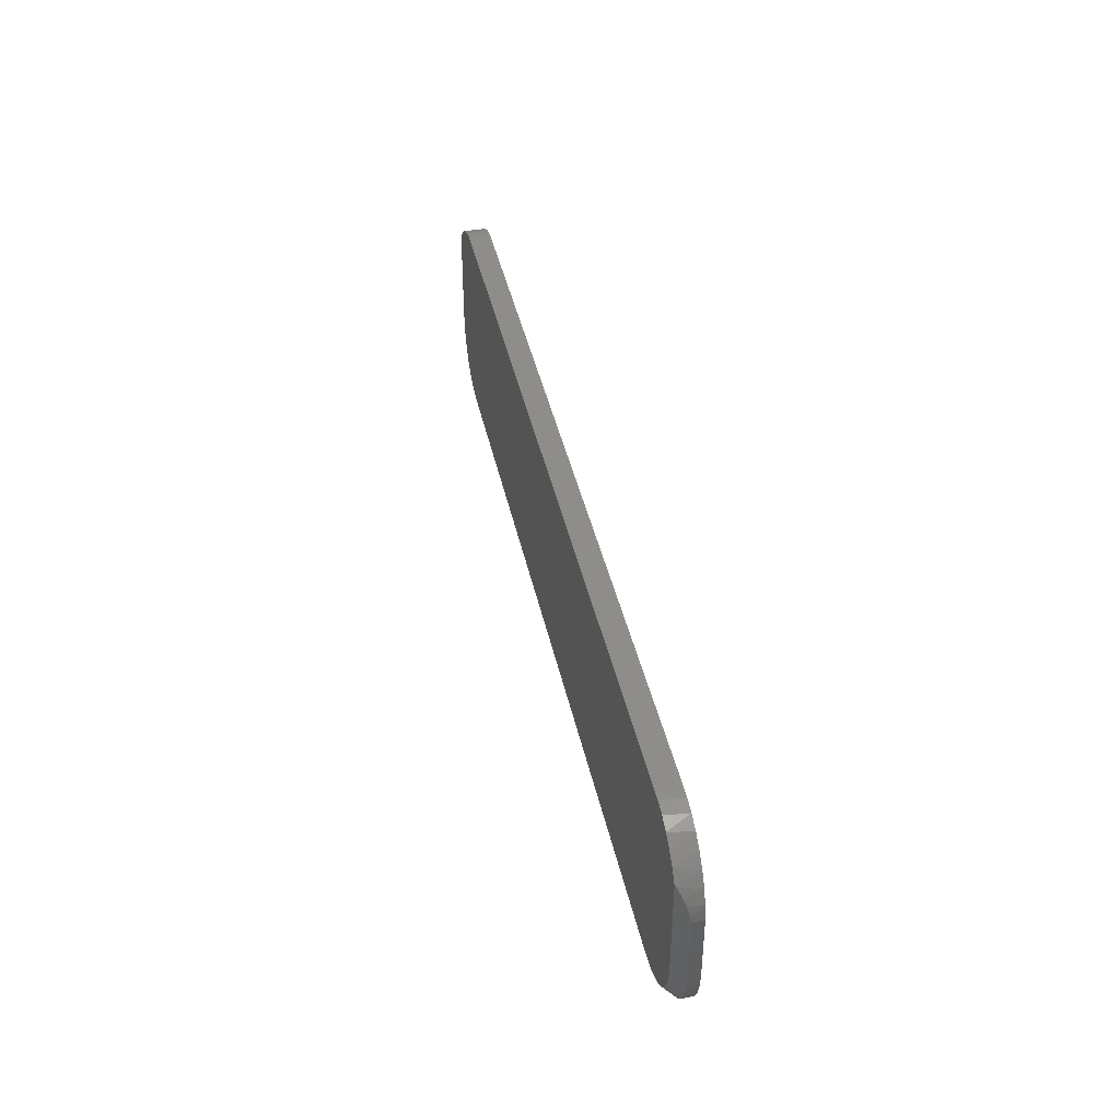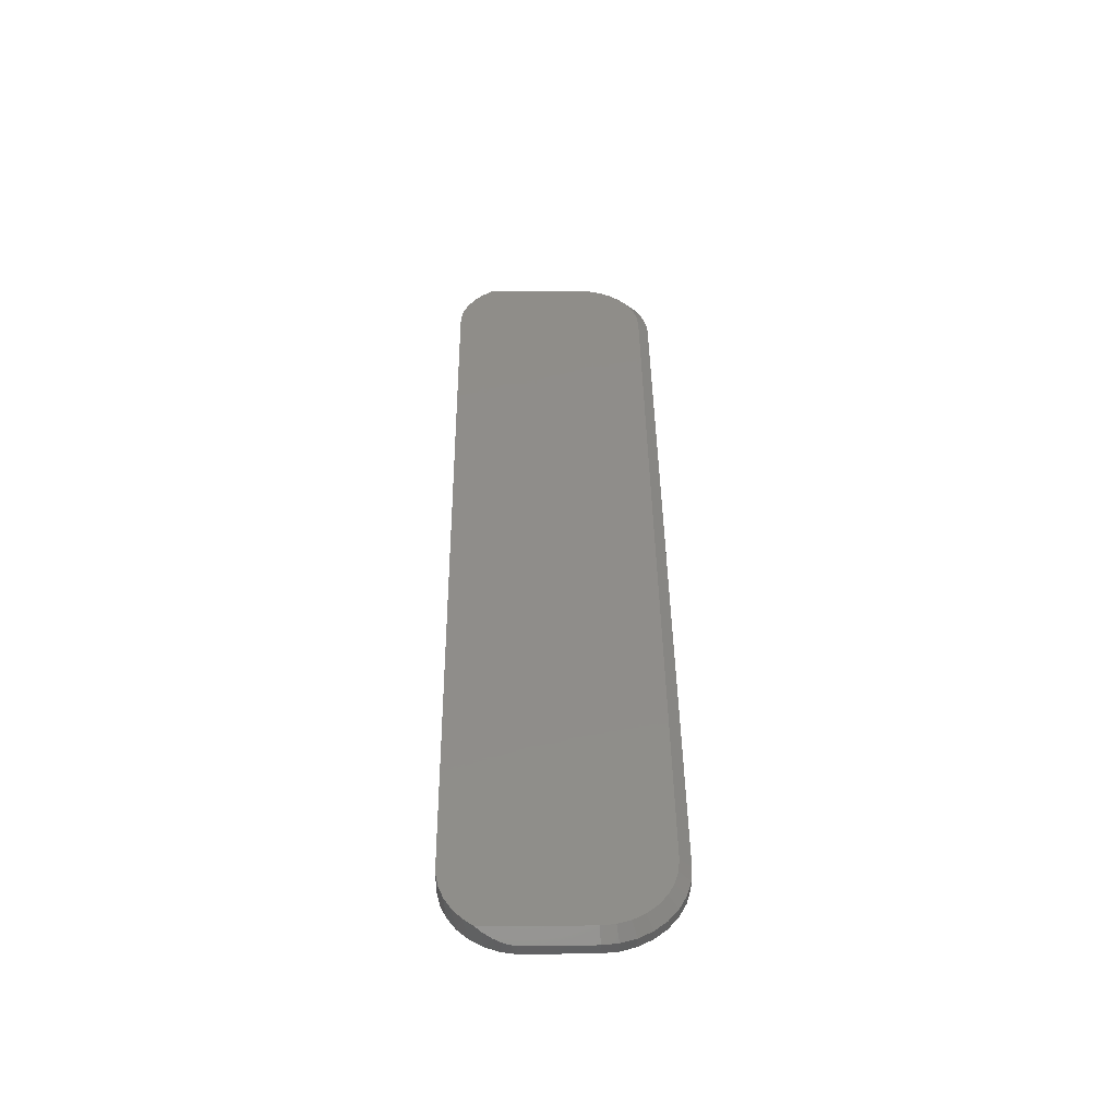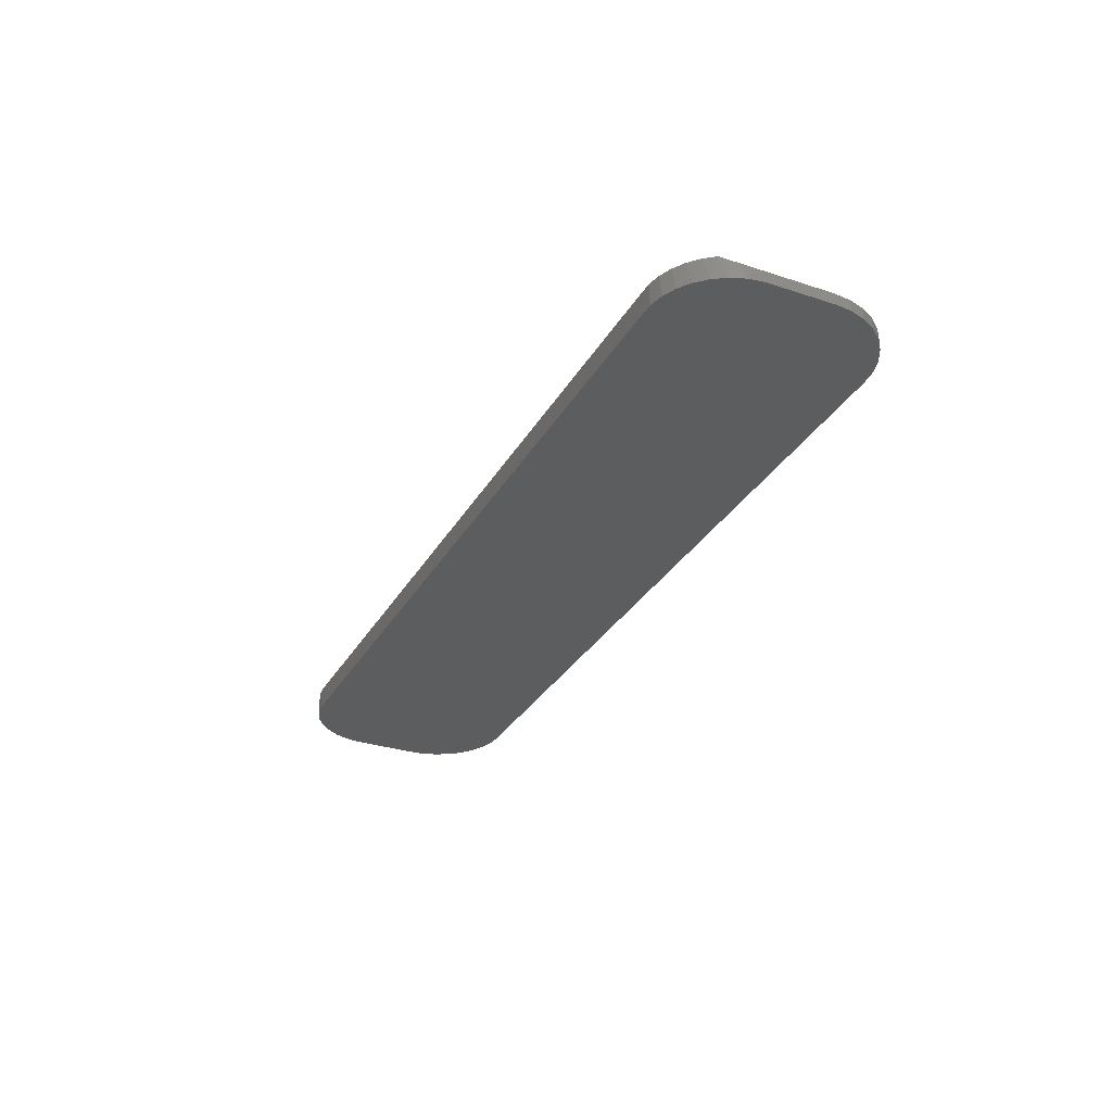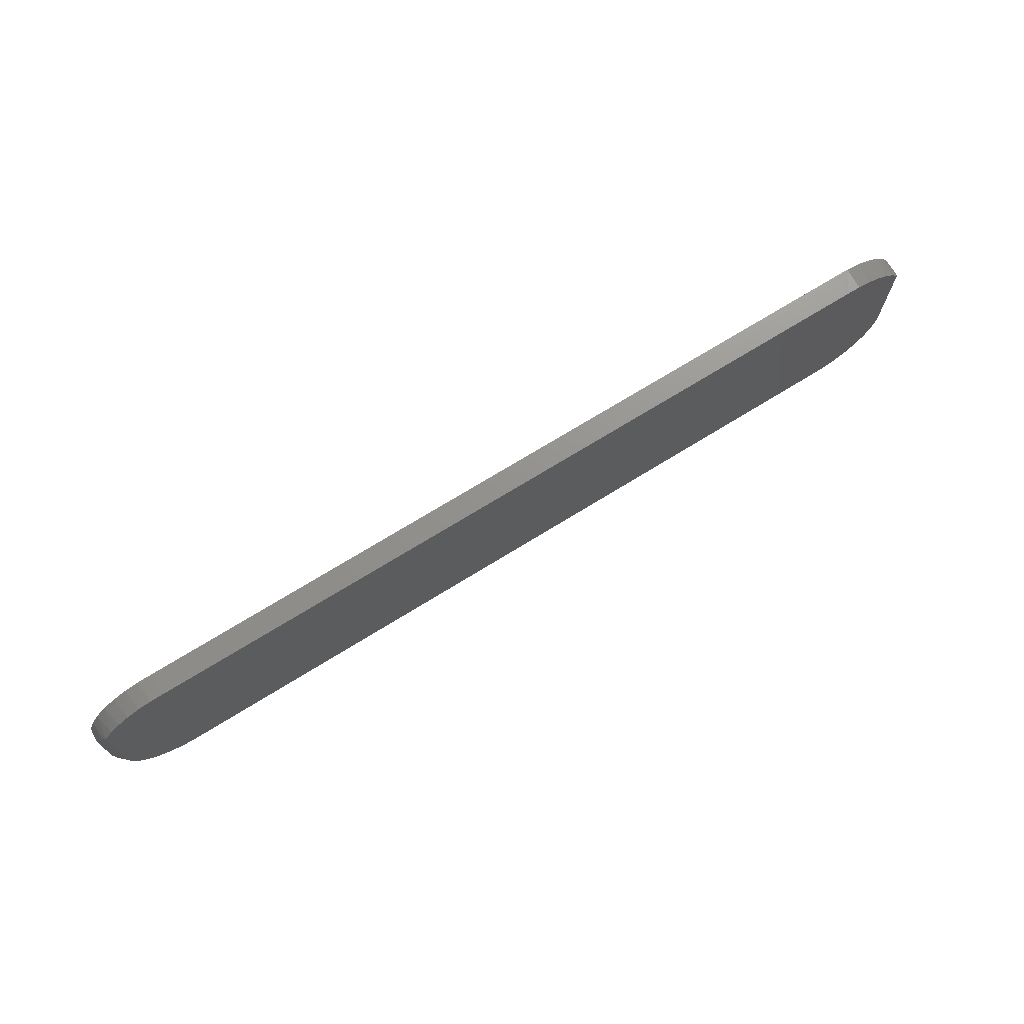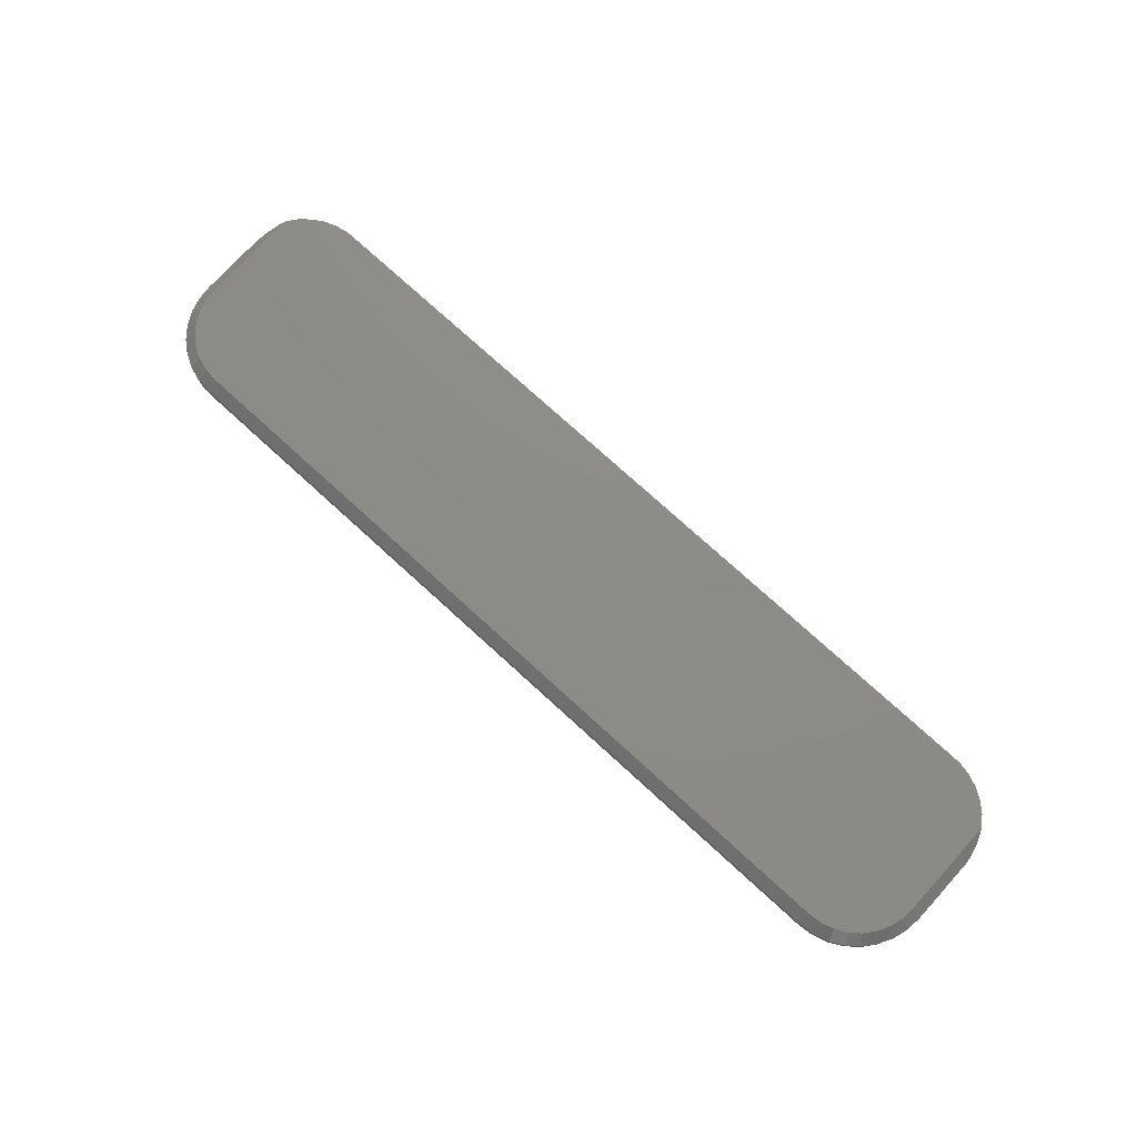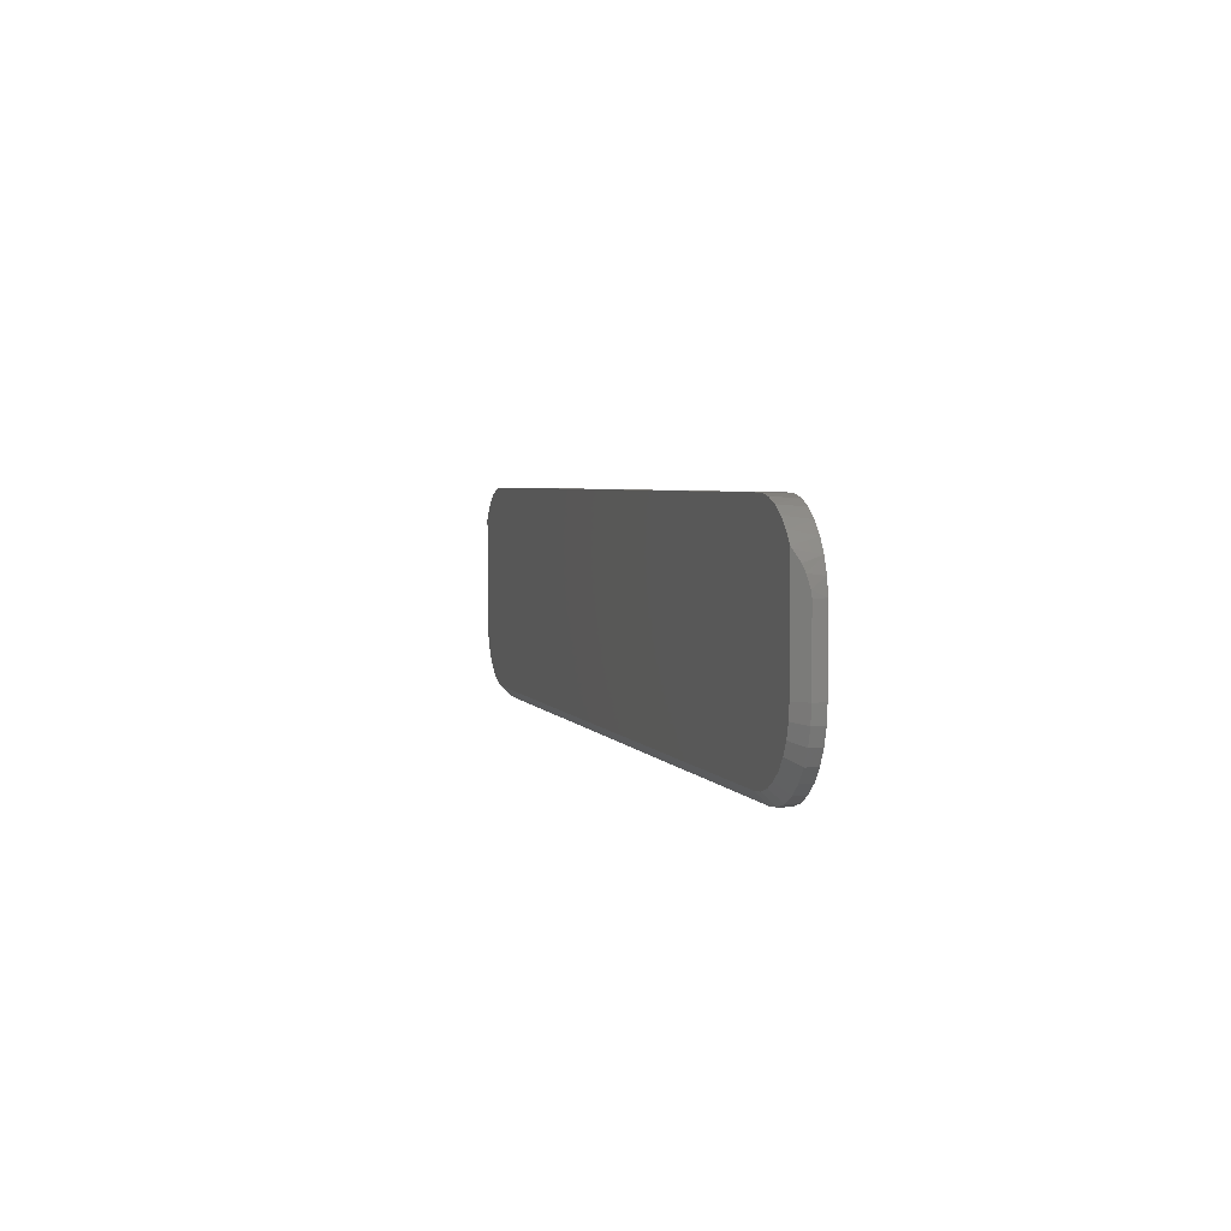
<metadata>
{"format":"stl","ext":"stl","renderer":"f3d","projection":"perspective","resolution":1024,"background":"white","views":[{"elev":41.2,"azim":-102.1,"up":"+Z"},{"elev":41.8,"azim":89.3,"up":"+Y"},{"elev":-31.0,"azim":64.7,"up":"+Y"},{"elev":71.8,"azim":148.3,"up":"+Z"},{"elev":75.4,"azim":-137.6,"up":"+Y"},{"elev":3.6,"azim":-105.7,"up":"+Z"}]}
</metadata>
<code>
# stl→obj: 96 verts, 188 faces
v 0.06083 0 0.1572
v 0.6892 0 0.1572
v 0.05518 0 0.1499
v 0.6948 0 0.1499
v 0.6744 0 0.1684
v 0.0756 0 0.1684
v 0.6658 0 0.1718
v 0.06771 0 0.1635
v 0.6823 0 0.1635
v 0.6912 0 0.06079
v 0.05879 0 0.06079
v 0.6939 0 0.06969
v 0.06318 0 0.05259
v 0.6868 0 0.05259
v 0.06908 0 0.04539
v 0.6809 0 0.04539
v 0.07627 0 0.03949
v 0.6737 0 0.03949
v 0.08447 0 0.03511
v 0.08424 0 0.1718
v 0.09335 0 0.1736
v 0.1026 0 0.1737
v 0.6474 0 0.1737
v 0.6567 0 0.1736
v 0.6655 0 0.03511
v 0.6566 0 0.03241
v 0.6474 0 0.0315
v 0.1026 0 0.0315
v 0.09337 0 0.03241
v 0.05609 0 0.06969
v 0.05518 0 0.07895
v 0.6948 0 0.07895
v 0.04737 -0.01562 0.1263
v 0.04737 -0.007812 0.1263
v 0.04737 -0.01562 0.07895
v 0.04737 -0.007812 0.07895
v 0.04784 -0.007343 0.1303
v 0.04912 -0.01562 0.1363
v 0.0495 -0.00568 0.1375
v 0.05279 -0.01562 0.1457
v 0.05117 -0.004015 0.1421
v 0.05439 -0.0007918 0.1486
v 0.05821 -0.01562 0.1542
v 0.06519 -0.01562 0.1614
v 0.07346 -0.01562 0.1672
v 0.08269 -0.01562 0.1713
v 0.09254 -0.01562 0.1735
v 0.1026 -0.01562 0.1737
v 0.7026 -0.01562 0.1263
v 0.7022 -0.007343 0.1303
v 0.7009 -0.01562 0.1363
v 0.7026 -0.007812 0.1263
v 0.6673 -0.01562 0.1713
v 0.6765 -0.01562 0.1672
v 0.6848 -0.01562 0.1614
v 0.6918 -0.01562 0.1542
v 0.6997 -0.004838 0.14
v 0.6972 -0.002394 0.1457
v 0.6972 -0.01562 0.1457
v 0.7014 -0.00657 0.1343
v 0.6474 -0.01562 0.1737
v 0.6575 -0.01562 0.1735
v 0.7026 -0.01562 0.07895
v 0.7026 -0.007812 0.07895
v 0.7016 -0.007812 0.06817
v 0.7016 -0.01562 0.06817
v 0.6984 -0.007812 0.0578
v 0.6984 -0.01562 0.0578
v 0.6933 -0.007812 0.04824
v 0.6933 -0.01562 0.04824
v 0.6864 -0.007812 0.03987
v 0.6864 -0.01562 0.03987
v 0.6781 -0.007812 0.033
v 0.6781 -0.01562 0.033
v 0.6685 -0.007812 0.02789
v 0.6685 -0.01562 0.02789
v 0.6581 -0.007812 0.02475
v 0.6581 -0.01562 0.02475
v 0.6474 -0.007812 0.02368
v 0.6474 -0.01562 0.02368
v 0.1026 -0.01562 0.02368
v 0.1026 -0.007812 0.02368
v 0.09185 -0.007812 0.02475
v 0.09185 -0.01562 0.02475
v 0.08148 -0.007812 0.02789
v 0.08148 -0.01562 0.02789
v 0.07193 -0.007812 0.033
v 0.07193 -0.01562 0.033
v 0.06355 -0.007812 0.03987
v 0.06355 -0.01562 0.03987
v 0.05668 -0.007812 0.04824
v 0.05668 -0.01562 0.04824
v 0.05158 -0.007812 0.0578
v 0.05158 -0.01562 0.0578
v 0.04843 -0.007812 0.06817
v 0.04843 -0.01562 0.06817
f 1 2 3
f 2 4 3
f 5 6 7
f 8 6 5
f 9 8 5
f 1 8 9
f 2 1 9
f 10 11 12
f 13 11 10
f 14 13 10
f 15 13 14
f 16 15 14
f 17 15 16
f 18 17 16
f 19 17 18
f 20 21 22
f 20 22 23
f 20 23 24
f 20 24 7
f 20 7 6
f 25 26 27
f 25 27 28
f 25 28 29
f 25 29 19
f 25 19 18
f 11 30 12
f 12 30 31
f 12 31 32
f 32 31 3
f 32 3 4
f 33 34 35
f 35 34 36
f 33 37 34
f 33 38 37
f 37 38 39
f 39 38 40
f 41 39 40
f 41 40 42
f 1 43 44
f 1 44 8
f 8 44 45
f 8 45 6
f 6 45 46
f 6 46 20
f 20 46 47
f 3 42 40
f 3 40 43
f 3 43 1
f 48 22 47
f 47 22 21
f 47 21 20
f 49 50 51
f 49 52 50
f 53 54 5
f 9 5 54
f 54 55 9
f 2 9 55
f 55 56 2
f 57 58 59
f 59 51 57
f 57 51 60
f 50 60 51
f 4 2 56
f 4 56 59
f 4 59 58
f 23 61 24
f 24 61 62
f 24 62 7
f 7 62 53
f 7 53 5
f 63 64 49
f 49 64 52
f 64 63 65
f 65 63 66
f 65 66 67
f 67 66 68
f 67 68 69
f 69 68 70
f 69 70 71
f 71 70 72
f 71 72 73
f 73 72 74
f 73 74 75
f 75 74 76
f 75 76 77
f 77 76 78
f 77 78 79
f 79 78 80
f 81 82 80
f 80 82 79
f 82 81 83
f 83 81 84
f 83 84 85
f 85 84 86
f 85 86 87
f 87 86 88
f 87 88 89
f 89 88 90
f 89 90 91
f 91 90 92
f 91 92 93
f 93 92 94
f 93 94 95
f 95 94 96
f 95 96 36
f 36 96 35
f 34 37 39
f 31 36 34
f 31 34 39
f 31 39 41
f 31 41 42
f 31 42 3
f 52 64 32
f 52 32 4
f 52 4 58
f 52 58 57
f 52 57 60
f 52 60 50
f 27 77 79
f 27 26 77
f 64 12 32
f 64 65 12
f 25 75 77
f 25 77 26
f 18 71 73
f 73 75 18
f 18 75 25
f 10 67 69
f 10 69 14
f 69 16 14
f 65 67 12
f 12 67 10
f 71 18 16
f 16 69 71
f 82 28 79
f 79 28 27
f 31 95 36
f 31 30 95
f 82 29 28
f 82 83 29
f 11 93 95
f 11 95 30
f 13 89 91
f 91 93 13
f 13 93 11
f 19 85 87
f 19 87 17
f 87 15 17
f 83 85 29
f 29 85 19
f 89 13 15
f 15 87 89
f 81 78 84
f 81 80 78
f 53 45 54
f 54 45 44
f 54 44 55
f 55 44 43
f 55 43 56
f 56 43 40
f 56 40 59
f 59 40 38
f 59 38 51
f 68 92 70
f 70 92 90
f 70 90 72
f 72 90 88
f 72 88 74
f 74 88 86
f 74 86 76
f 76 86 84
f 76 84 78
f 33 35 63
f 33 63 49
f 33 49 51
f 33 51 38
f 46 45 53
f 46 53 62
f 46 62 61
f 46 61 48
f 46 48 47
f 63 35 66
f 66 35 96
f 66 96 68
f 68 96 94
f 68 94 92
f 61 23 48
f 48 23 22

</code>
